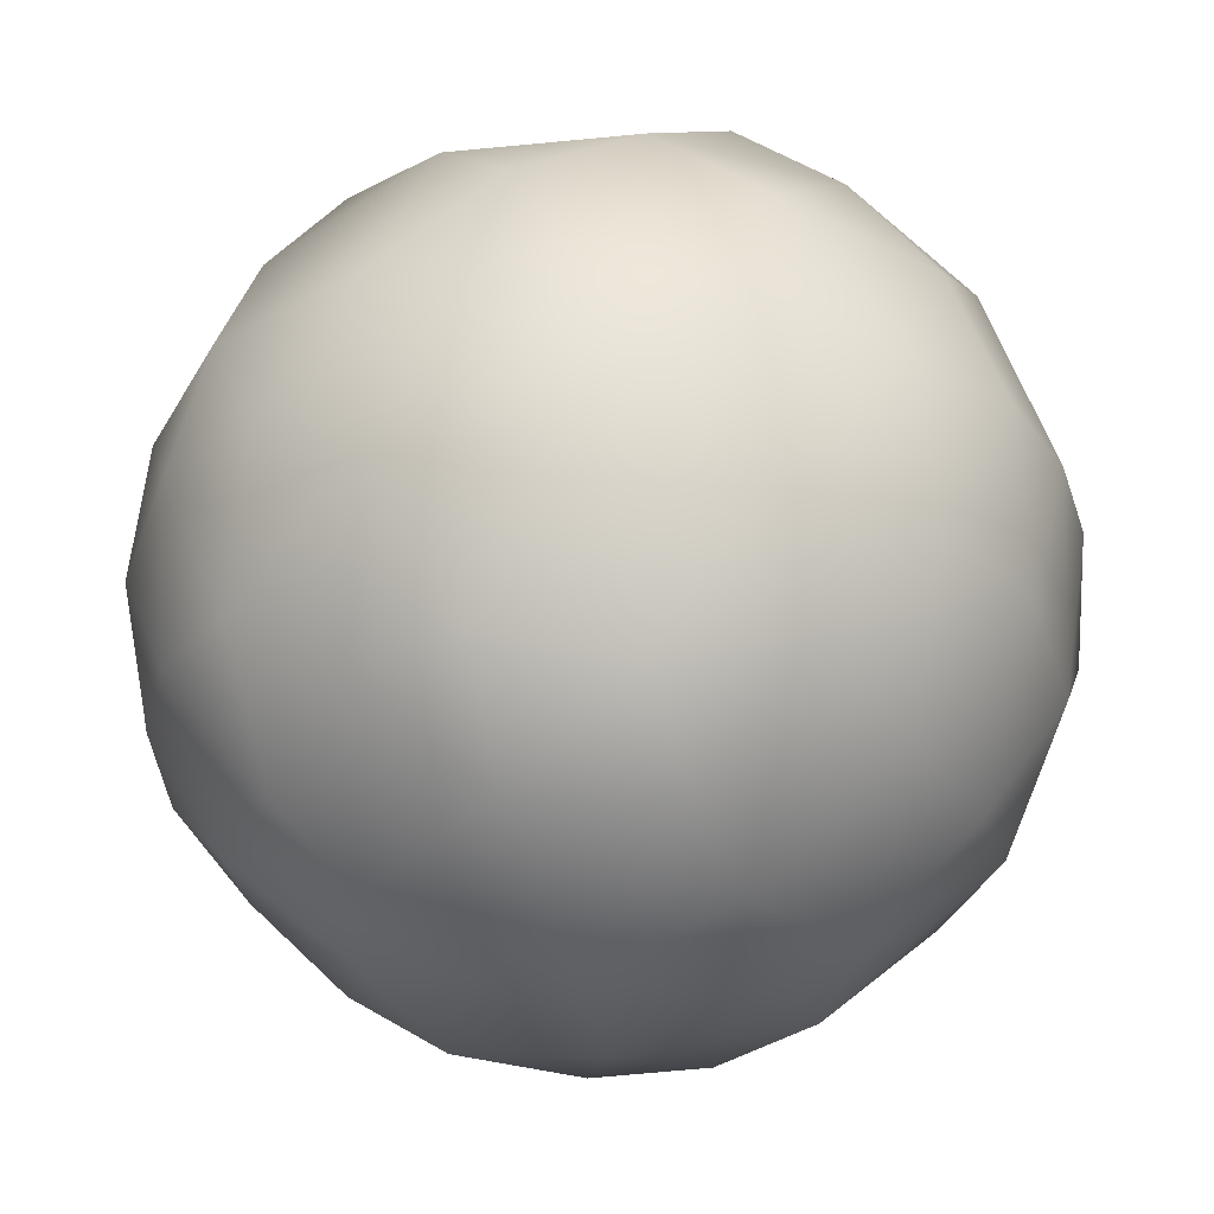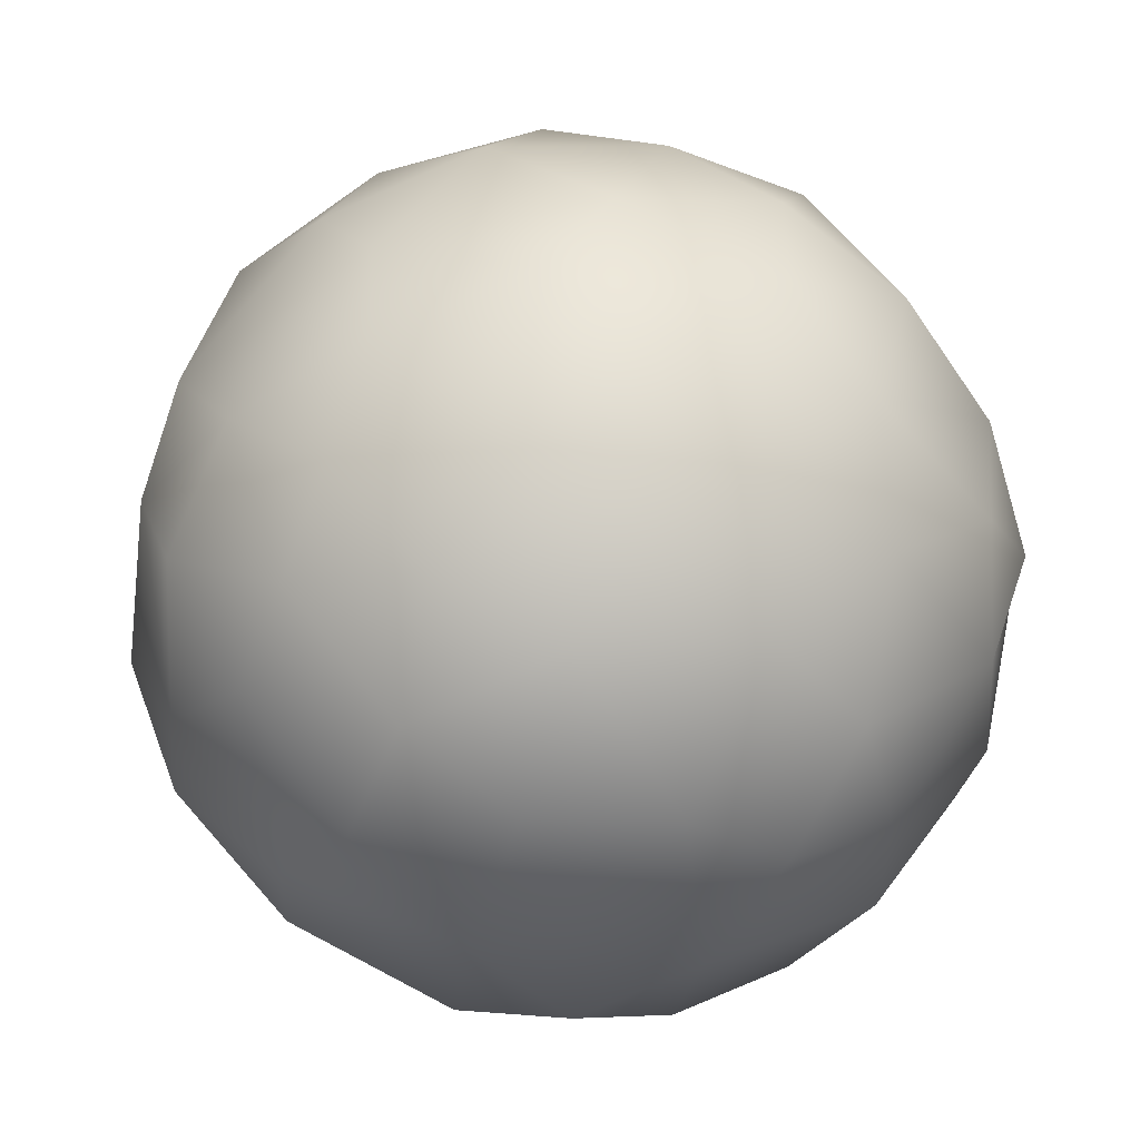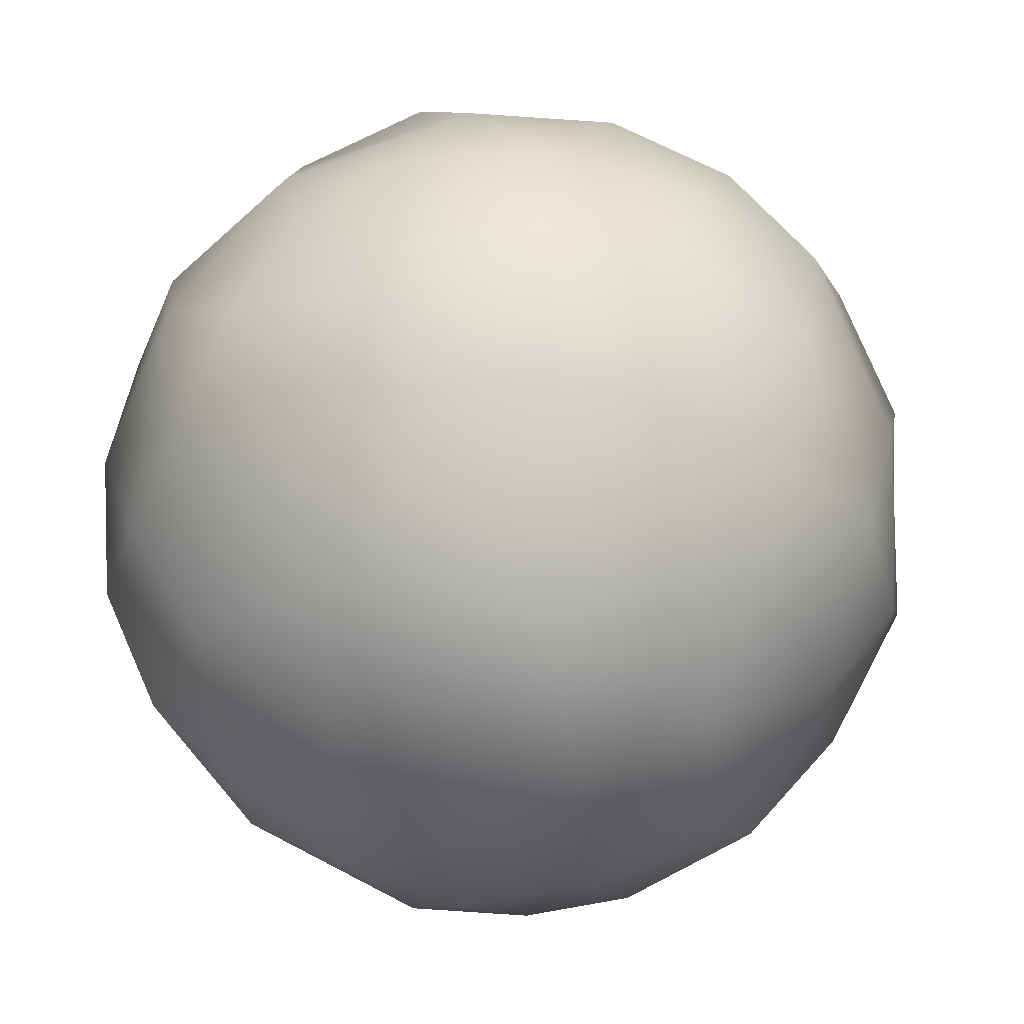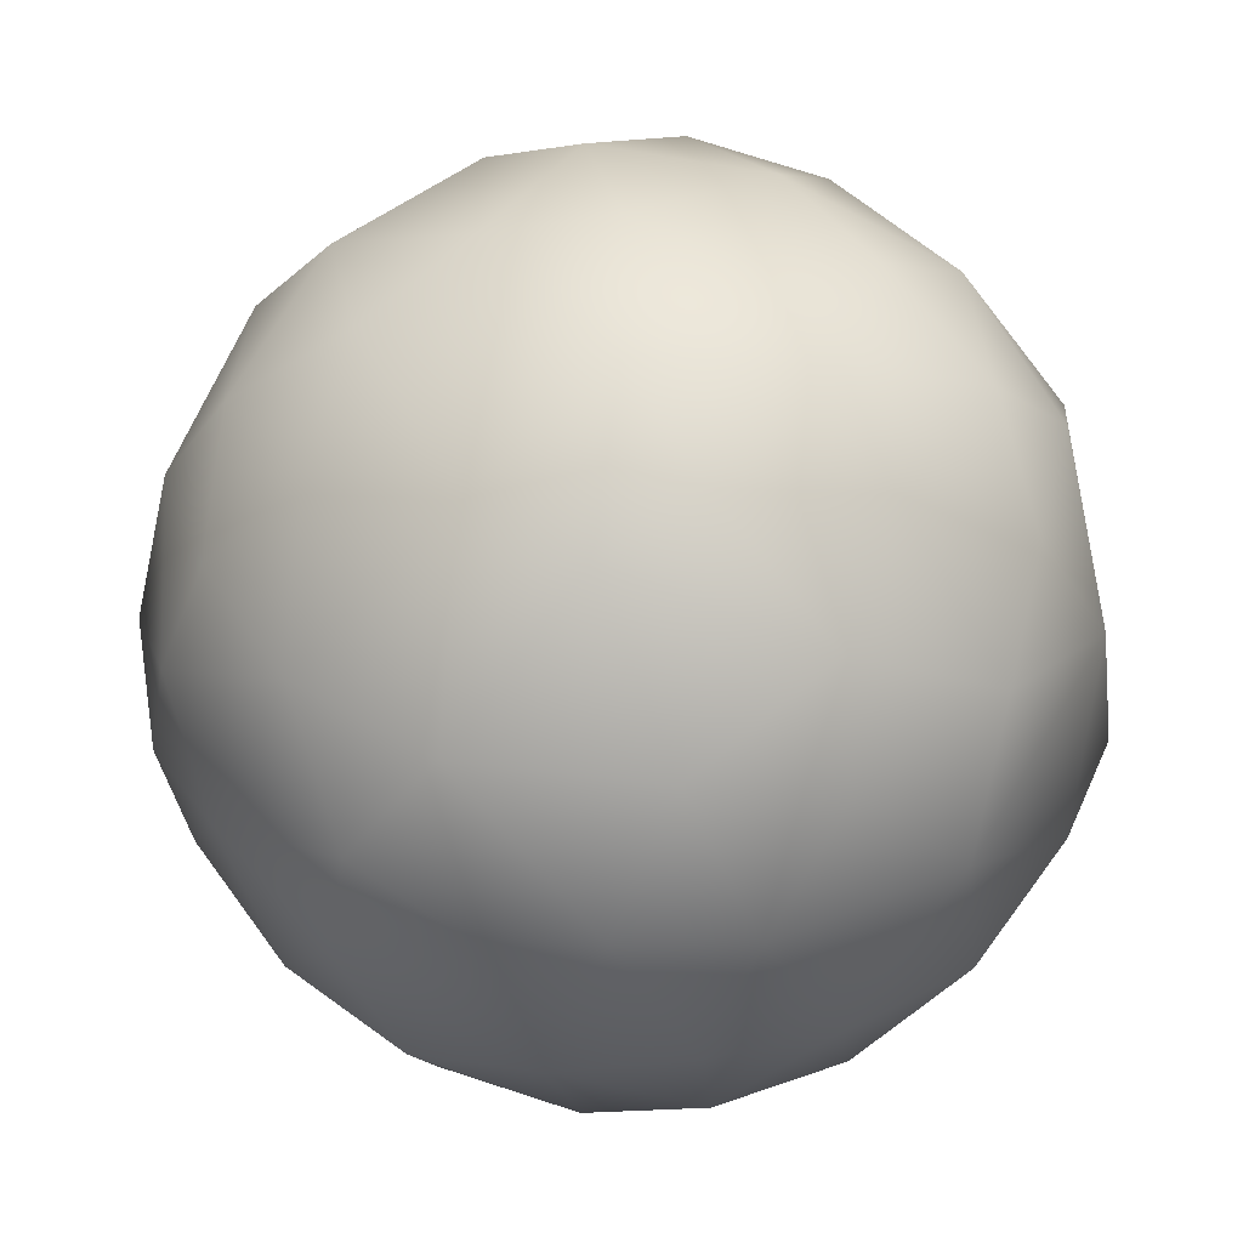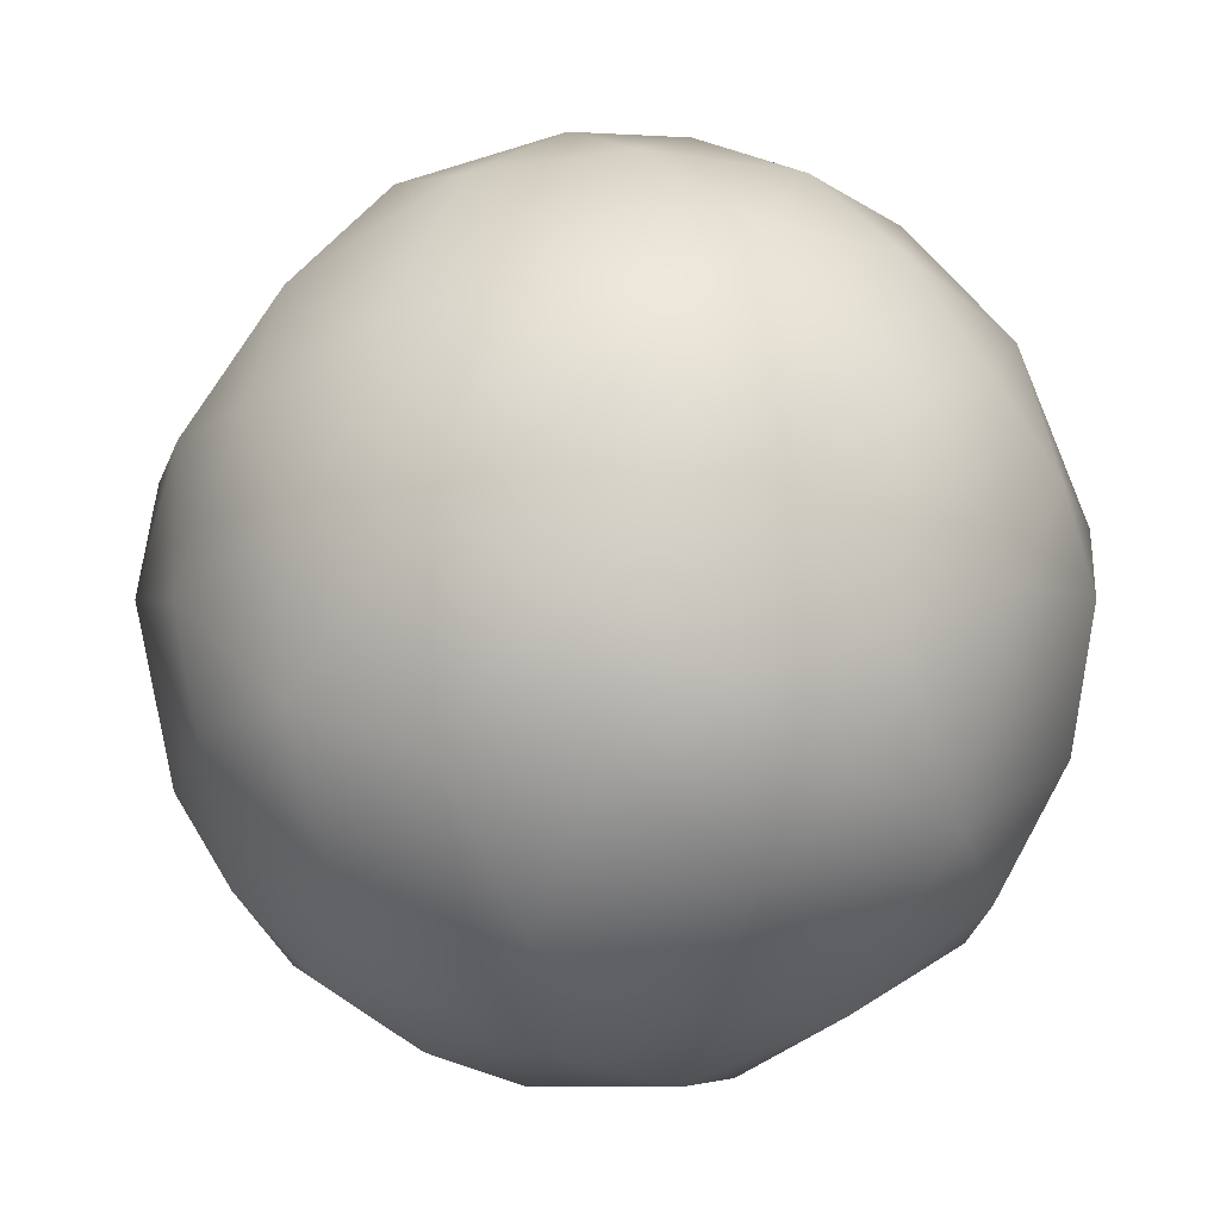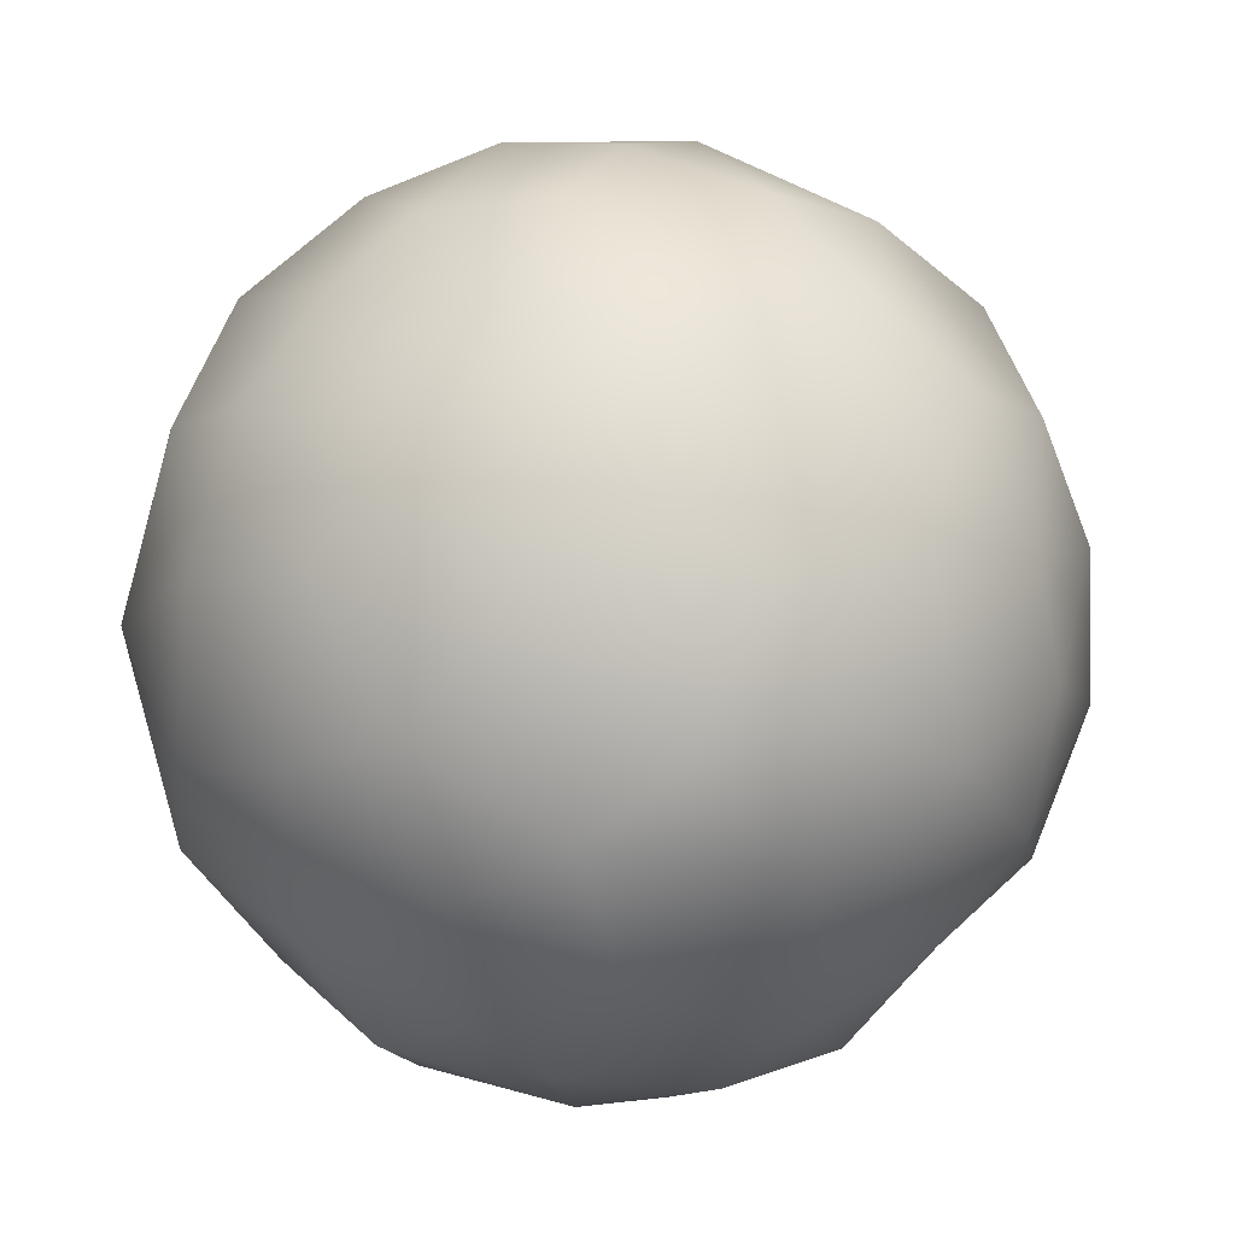
<metadata>
{"format":"obj","ext":"obj","renderer":"f3d","projection":"perspective","resolution":1024,"background":"white","views":[{"elev":-67.2,"azim":61.3,"up":"+Z"},{"elev":-72.5,"azim":-77.2,"up":"+Y"},{"elev":6.0,"azim":125.2,"up":"+Z"},{"elev":-63.3,"azim":-50.3,"up":"+Z"},{"elev":-48.8,"azim":-3.4,"up":"+Y"},{"elev":-57.1,"azim":163.8,"up":"+Z"}]}
</metadata>
<code>
v 1.661 -172.9 1533
v -0.1189 -172.5 1534
v 1.342 -172.6 1533
v 0.1293 -173.3 1534
v -1.08 -174.5 1532
v -0.6261 -172.2 1531
v 1.243 -173.8 1533
v -0.7382 -174.7 1532
v 0.7784 -174.2 1533
v 0.5665 -171.3 1532
v -1.107 -171.6 1533
v 0.842 -172.8 1534
v -0.7475 -172.8 1530
v 0.7843 -174.5 1532
v -0.7584 -174.5 1533
v -1.804 -172.6 1532
v 1.45 -172.2 1532
v -1.549 -172.1 1533
v -1.454 -174.1 1532
v -0.8134 -171.7 1531
v 0.476 -171.8 1533
v 1.67 -173.3 1532
v 1.133 -172.4 1531
v 1.499 -172.8 1531
v -0.4137 -173.2 1534
v 0.4255 -173.2 1530
v -1.661 -172.2 1532
v 1.095 -174.4 1532
v -0.4692 -171.7 1533
v 0.264 -171.7 1531
v -0.197 -174.7 1533
v -1.112 -174.4 1531
v 0.6628 -174.6 1533
v -1.291 -171.9 1531
v 0.5151 -172.4 1534
v 0.7525 -171.5 1533
v -0.1425 -171.2 1532
v 1.025 -171.6 1532
v -1.58 -172.9 1531
v -1.517 -172.3 1531
v -0.917 -173.5 1531
v -1.359 -172.7 1533
v -1.461 -173.3 1533
v -0.359 -172 1534
v -1.306 -171.7 1532
v -0.5596 -171.3 1532
v -1.843 -172.7 1532
v -0.9675 -171.5 1532
v 1.15 -173.2 1533
v -0.6103 -171.4 1532
v -1.278 -173.8 1533
v 0.2442 -174.5 1533
v 0.08344 -172.8 1530
v 0.7276 -172.7 1530
v 0.8285 -173.8 1531
v -1.251 -174.3 1533
v -0.38 -174.8 1532
v 0.04411 -171.4 1533
v 0.4343 -174.2 1531
v 0.346 -173.8 1534
v -1.722 -173 1533
v 0.2031 -174.8 1532
v 1.448 -173.3 1533
v 1.537 -172.3 1532
v -1.249 -173.9 1531
v -1.892 -173.1 1532
v -0.7396 -172.5 1534
v 1.269 -171.9 1532
v 1.272 -173.9 1531
v -0.9913 -172.2 1533
v -0.8177 -174 1533
v -1.705 -173.7 1532
v 1.179 -171.9 1533
v -0.9859 -173.3 1534
v 1.565 -173.8 1532
v 0.3098 -173 1534
v 0.621 -171.5 1531
v -1.061 -171.9 1533
v 0.8219 -173.5 1534
v -0.1864 -173.8 1534
v 0.9758 -171.9 1531
v -1.77 -173.2 1531
v 1.371 -173.4 1531
v 1.293 -174.2 1532
v -0.1838 -172.4 1530
v 0.9215 -172.1 1533
v -0.7803 -174 1531
v 0.1146 -171.9 1534
v 0.4926 -172.2 1531
v -1.292 -173.3 1531
v -0.7367 -174.4 1531
v 0.2157 -173.7 1530
v 1.621 -173.4 1533
v 0.211 -174.6 1531
v -0.3176 -171.9 1531
v -1.566 -174 1532
v -0.2119 -174.7 1532
v 1.663 -172.6 1532
v 1.051 -173 1531
v -1.164 -172.4 1531
v -1.683 -173.7 1533
v -0.1585 -174 1531
v -0.3478 -174.4 1531
v -0.2258 -173.3 1530
v -0.3166 -174.3 1533
v 0.3553 -171.3 1532
v 0.372 -174.7 1532
v -0.05978 -171.3 1531
g grp1
f 20 100 34
f 66 16 82
f 98 1 22
f 59 55 14
f 91 87 103
f 81 17 23
f 56 51 101
f 107 31 57
f 31 52 105
f 57 31 15
f 15 31 105
f 56 15 71
f 71 51 56
f 85 13 6
f 85 6 95
f 95 6 20
f 20 6 100
f 100 40 34
f 85 89 53
f 85 95 89
f 89 95 30
f 23 89 81
f 31 107 52
f 52 107 33
f 52 33 9
f 28 9 33
f 53 89 54
f 89 23 54
f 54 23 99
f 99 23 24
f 26 54 99
f 54 26 53
f 92 26 55
f 99 55 26
f 99 83 55
f 93 7 75
f 55 69 14
f 69 84 14
f 28 84 75
f 7 28 75
f 84 28 14
f 62 14 107
f 107 14 28
f 28 33 107
f 17 24 23
f 83 99 24
f 69 83 22
f 22 83 24
f 24 98 22
f 69 22 75
f 84 69 75
f 22 1 75
f 1 93 75
f 101 96 56
f 57 15 5
f 15 56 5
f 8 57 5
f 56 96 5
f 96 19 5
f 8 5 32
f 5 19 32
f 8 32 91
f 16 40 39
f 40 100 39
f 39 100 90
f 100 13 90
f 13 41 90
f 39 90 82
f 90 41 65
f 41 87 65
f 101 66 72
f 66 82 72
f 96 101 72
f 19 96 72
f 82 90 72
f 72 90 65
f 72 65 19
f 19 65 32
f 13 85 53
f 53 104 13
f 53 26 104
f 104 26 92
f 92 55 59
f 104 92 102
f 59 102 92
f 41 104 102
f 41 102 87
f 102 103 87
f 87 91 65
f 65 91 32
f 57 62 107
f 57 8 97
f 97 8 91
f 62 97 94
f 97 62 57
f 91 103 97
f 94 97 103
f 102 59 103
f 103 59 94
f 14 62 94
f 14 94 59
f 39 82 16
f 104 41 13
f 55 83 69
f 7 9 28
f 13 100 6
f 105 71 15
f 24 17 98
f 70 29 78
f 73 36 86
f 93 63 7
f 105 60 80
f 80 25 71
f 80 71 105
f 74 51 71
f 95 20 108
f 108 20 46
f 46 20 48
f 48 20 34
f 108 30 95
f 77 30 108
f 89 30 81
f 4 80 60
f 52 60 105
f 9 79 60
f 60 52 9
f 9 7 79
f 108 37 10
f 108 10 77
f 38 68 77
f 77 10 38
f 77 68 81
f 81 68 17
f 37 106 10
f 38 73 68
f 10 106 36
f 10 36 38
f 38 36 73
f 63 3 49
f 7 63 49
f 35 12 86
f 3 12 49
f 3 86 12
f 79 7 49
f 35 76 12
f 49 12 79
f 12 76 79
f 79 76 60
f 60 76 4
f 86 3 73
f 68 73 64
f 68 64 98
f 68 98 17
f 73 3 64
f 98 64 1
f 64 3 1
f 63 93 1
f 101 51 43
f 80 4 25
f 71 25 74
f 74 43 51
f 25 67 74
f 74 42 43
f 74 67 42
f 67 70 42
f 40 27 34
f 27 45 34
f 48 34 45
f 18 45 27
f 18 11 45
f 48 50 46
f 45 50 48
f 45 11 50
f 18 78 11
f 27 40 16
f 101 43 61
f 101 61 66
f 66 61 47
f 47 16 66
f 16 47 27
f 47 18 27
f 61 43 42
f 42 18 61
f 47 61 18
f 42 78 18
f 42 70 78
f 86 36 21
f 46 37 108
f 37 58 106
f 58 36 106
f 58 21 36
f 46 50 37
f 37 50 58
f 88 21 58
f 58 29 88
f 78 50 11
f 50 29 58
f 29 50 78
f 76 25 4
f 76 2 25
f 67 25 2
f 67 44 70
f 35 2 76
f 67 2 44
f 29 44 88
f 2 88 44
f 35 88 2
f 35 21 88
f 35 86 21
f 29 70 44
f 1 3 63
f 30 77 81

</code>
